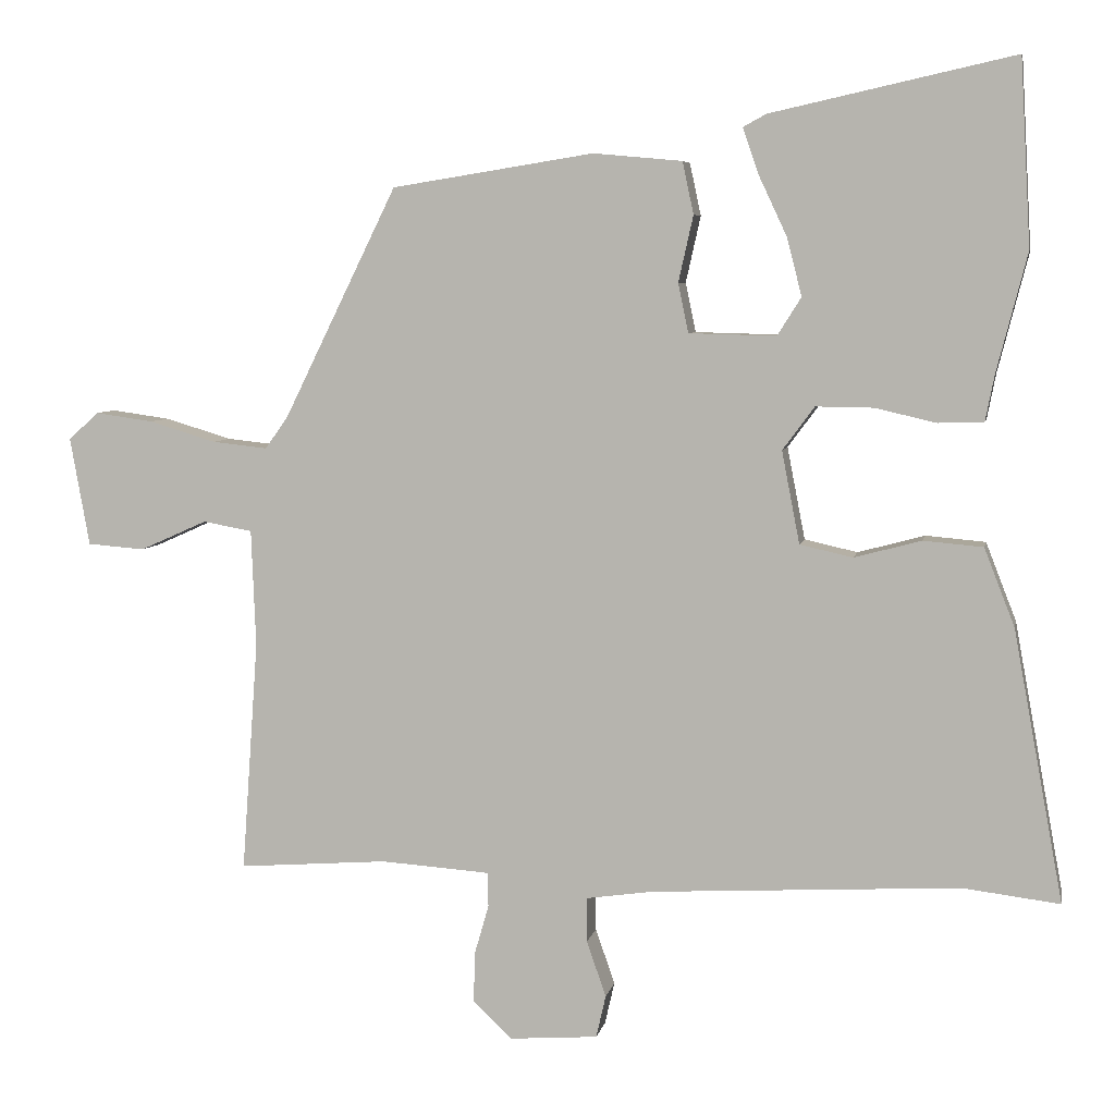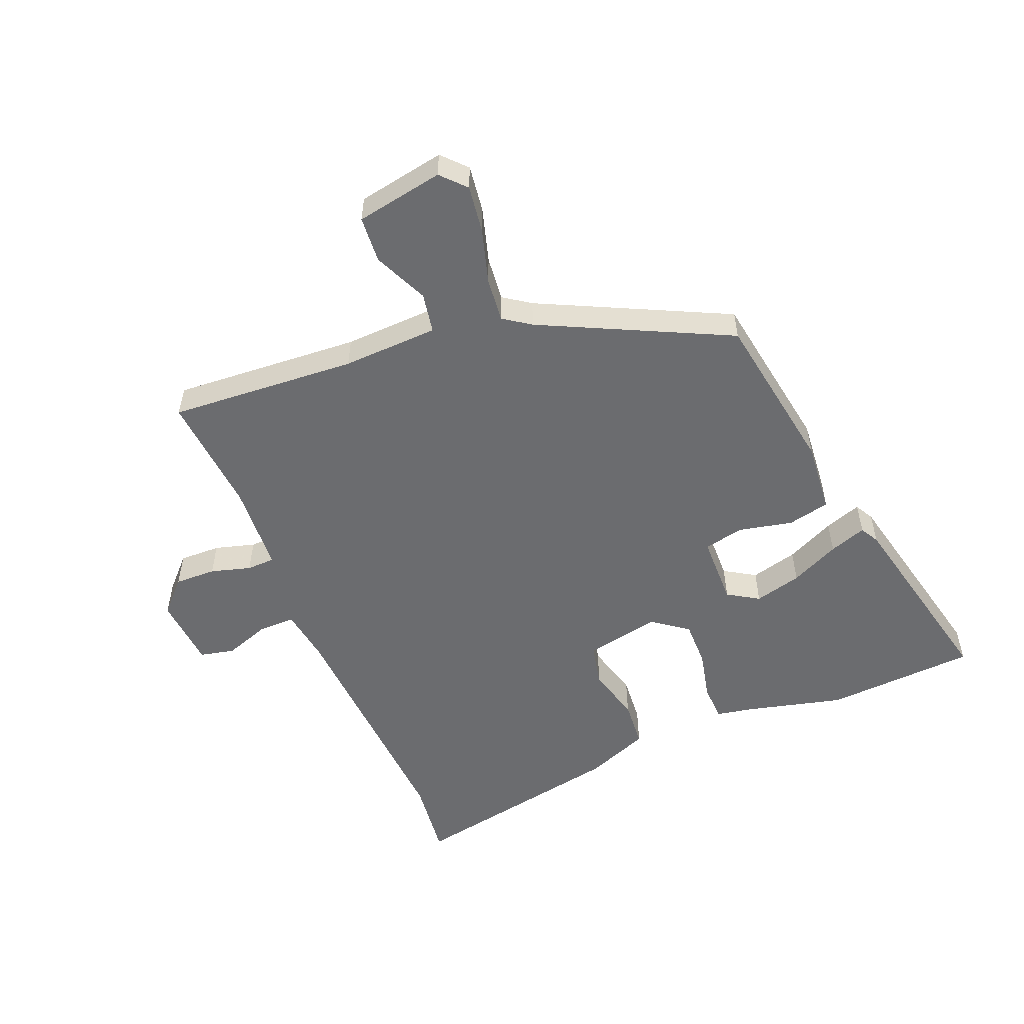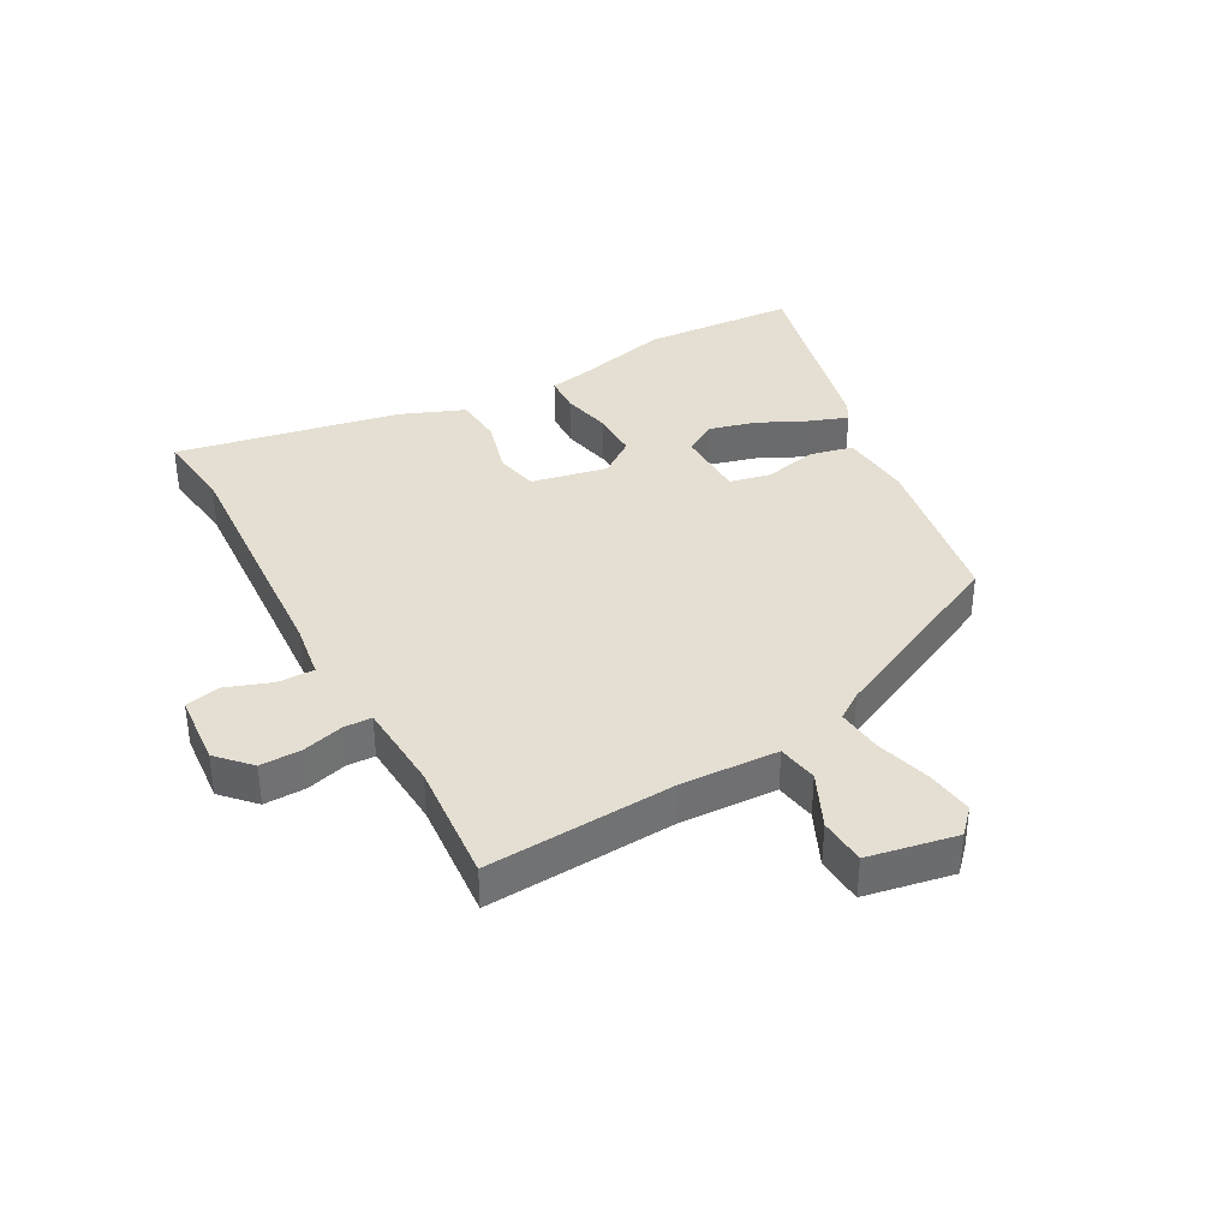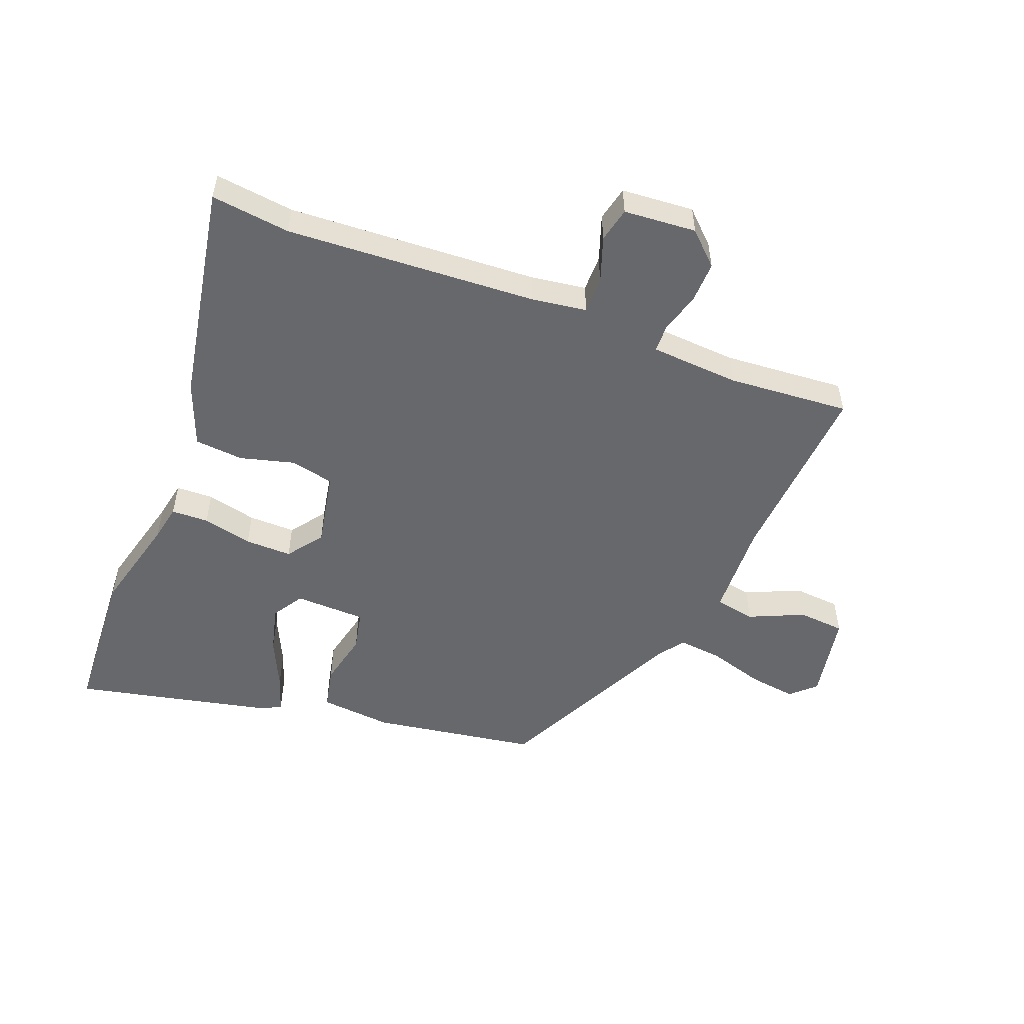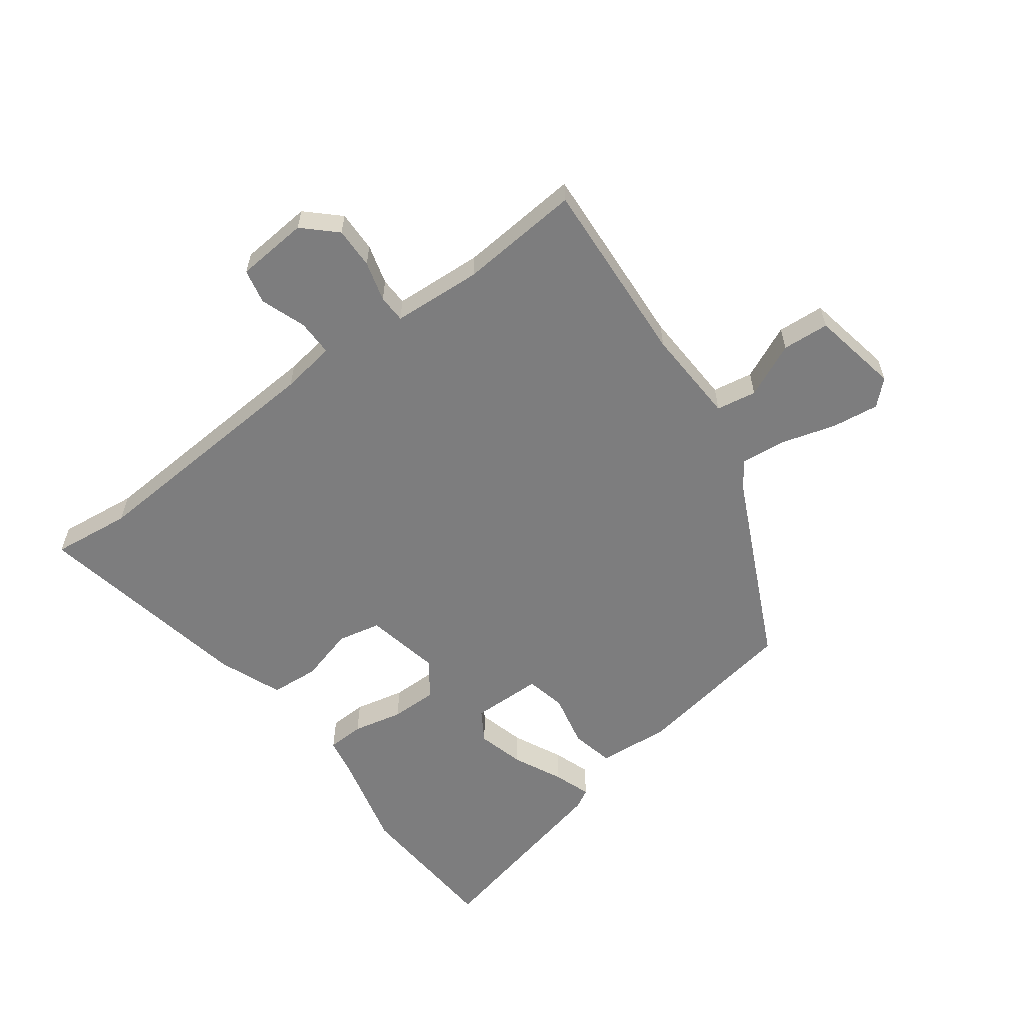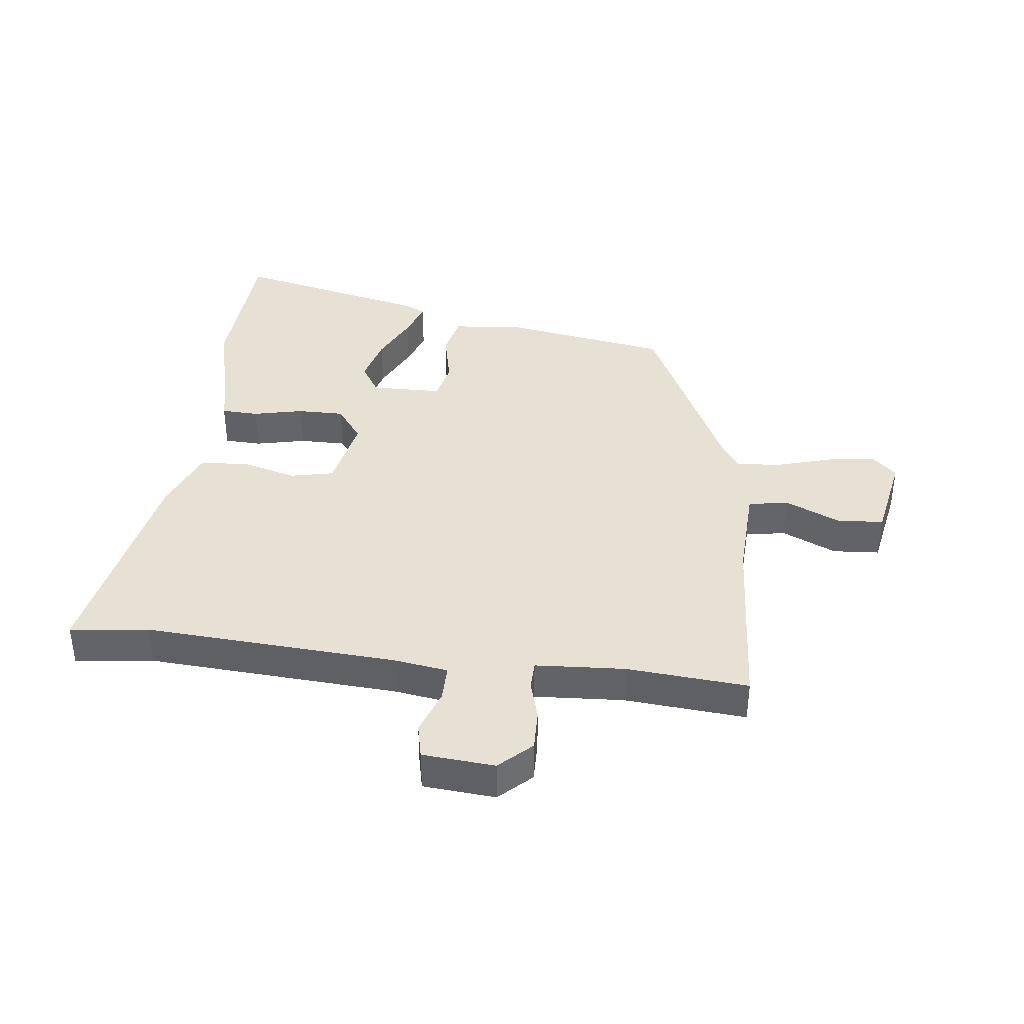
<metadata>
{"format":"obj","ext":"obj","renderer":"f3d","projection":"perspective","resolution":1024,"background":"white","views":[{"elev":6.0,"azim":10.9,"up":"+Z"},{"elev":-53.7,"azim":-67.5,"up":"+Y"},{"elev":37.0,"azim":-118.3,"up":"+Y"},{"elev":-52.5,"azim":158.8,"up":"+Y"},{"elev":-59.2,"azim":-143.0,"up":"+Y"},{"elev":38.8,"azim":-172.9,"up":"+Y"}]}
</metadata>
<code>
v 0.495 0.07 0.594
v 0.509 0.07 0.345
v 0.468 0.07 0.185
v 0.456 0.07 0.124
v 0.395 0.07 0.122
v 0.313 0.07 0.141
v 0.236 0.07 0.142
v 0.193 0.07 0.084
v 0.217 0.07 -0.04
v 0.288 0.07 -0.056
v 0.378 0.07 -0.032
v 0.458 0.07 -0.039
v 0.499 0.07 -0.144
v 0.566 0.07 -0.508
v 0.436 0.07 -0.492
v 0.023 0.07 -0.515
v -0.067 0.07 -0.528
v -0.067 0.07 -0.588
v -0.041 0.07 -0.663
v -0.054 0.07 -0.72
v -0.173 0.07 -0.729
v -0.225 0.07 -0.679
v -0.223 0.07 -0.611
v -0.204 0.07 -0.545
v -0.205 0.07 -0.499
v -0.262 0.07 -0.495
v -0.352 0.07 -0.489
v -0.552 0.07 -0.504
v -0.53 0.07 -0.194
v -0.536 0.07 -0.036
v -0.602 0.07 -0.024
v -0.692 0.07 -0.064
v -0.769 0.07 -0.058
v -0.795 0.07 0.087
v -0.755 0.07 0.124
v -0.677 0.07 0.113
v -0.587 0.07 0.086
v -0.513 0.07 0.078
v -0.482 0.07 0.122
v -0.331 0.07 0.43
v -0.06 0.07 0.473
v 0.059 0.07 0.462
v 0.074 0.07 0.392
v 0.054 0.07 0.303
v 0.068 0.07 0.237
v 0.185 0.07 0.234
v 0.217 0.07 0.285
v 0.197 0.07 0.363
v 0.159 0.07 0.444
v 0.138 0.07 0.505
v 0.169 0.07 0.522
v 0.495 0 0.594
v 0.509 0 0.345
v 0.468 0 0.185
v 0.456 0 0.124
v 0.395 0 0.122
v 0.313 0 0.141
v 0.236 0 0.142
v 0.193 0 0.084
v 0.217 0 -0.04
v 0.288 0 -0.056
v 0.378 0 -0.032
v 0.458 0 -0.039
v 0.499 0 -0.144
v 0.566 0 -0.508
v 0.436 0 -0.492
v 0.023 0 -0.515
v -0.067 0 -0.528
v -0.067 0 -0.588
v -0.041 0 -0.663
v -0.054 0 -0.72
v -0.173 0 -0.729
v -0.225 0 -0.679
v -0.223 0 -0.611
v -0.204 0 -0.545
v -0.205 0 -0.499
v -0.262 0 -0.495
v -0.352 0 -0.489
v -0.552 0 -0.504
v -0.53 0 -0.194
v -0.536 0 -0.036
v -0.602 0 -0.024
v -0.692 0 -0.064
v -0.769 0 -0.058
v -0.795 0 0.087
v -0.755 0 0.124
v -0.677 0 0.113
v -0.587 0 0.086
v -0.513 0 0.078
v -0.482 0 0.122
v -0.331 0 0.43
v -0.06 0 0.473
v 0.059 0 0.462
v 0.074 0 0.392
v 0.054 0 0.303
v 0.068 0 0.237
v 0.185 0 0.234
v 0.217 0 0.285
v 0.197 0 0.363
v 0.159 0 0.444
v 0.138 0 0.505
v 0.169 0 0.522
f 48 49 50 51
f 47 48 51 1
f 46 47 1 2
f 41 42 43 44
f 39 40 41 44
f 38 39 44 45
f 34 35 36 37
f 34 37 38
f 31 32 33 34
f 30 31 34 38
f 29 30 38 45
f 27 28 29 45
f 21 22 23 24
f 21 24 25
f 18 19 20 21
f 17 18 21 25
f 16 17 25
f 15 16 25
f 12 13 14 15
f 10 11 12 15
f 9 10 15 25
f 8 9 25 26
f 3 4 5 6
f 46 2 3 6
f 46 6 7
f 26 27 45 46
f 7 8 26 46
f 102 101 100 99
f 52 102 99 98
f 53 52 98 97
f 95 94 93 92
f 95 92 91 90
f 96 95 90 89
f 88 87 86 85
f 89 88 85
f 85 84 83 82
f 89 85 82 81
f 96 89 81 80
f 96 80 79 78
f 75 74 73 72
f 76 75 72
f 72 71 70 69
f 76 72 69 68
f 76 68 67
f 76 67 66
f 66 65 64 63
f 66 63 62 61
f 76 66 61 60
f 77 76 60 59
f 57 56 55 54
f 57 54 53 97
f 58 57 97
f 97 96 78 77
f 97 77 59 58
f 1 52 53 2
f 2 53 54 3
f 3 54 55 4
f 4 55 56 5
f 5 56 57 6
f 6 57 58 7
f 7 58 59 8
f 8 59 60 9
f 9 60 61 10
f 10 61 62 11
f 11 62 63 12
f 12 63 64 13
f 13 64 65 14
f 14 65 66 15
f 15 66 67 16
f 16 67 68 17
f 17 68 69 18
f 18 69 70 19
f 19 70 71 20
f 20 71 72 21
f 21 72 73 22
f 22 73 74 23
f 23 74 75 24
f 24 75 76 25
f 25 76 77 26
f 26 77 78 27
f 27 78 79 28
f 28 79 80 29
f 29 80 81 30
f 30 81 82 31
f 31 82 83 32
f 32 83 84 33
f 33 84 85 34
f 34 85 86 35
f 35 86 87 36
f 36 87 88 37
f 37 88 89 38
f 38 89 90 39
f 39 90 91 40
f 40 91 92 41
f 41 92 93 42
f 42 93 94 43
f 43 94 95 44
f 44 95 96 45
f 45 96 97 46
f 46 97 98 47
f 47 98 99 48
f 48 99 100 49
f 49 100 101 50
f 50 101 102 51
f 51 102 52 1

</code>
